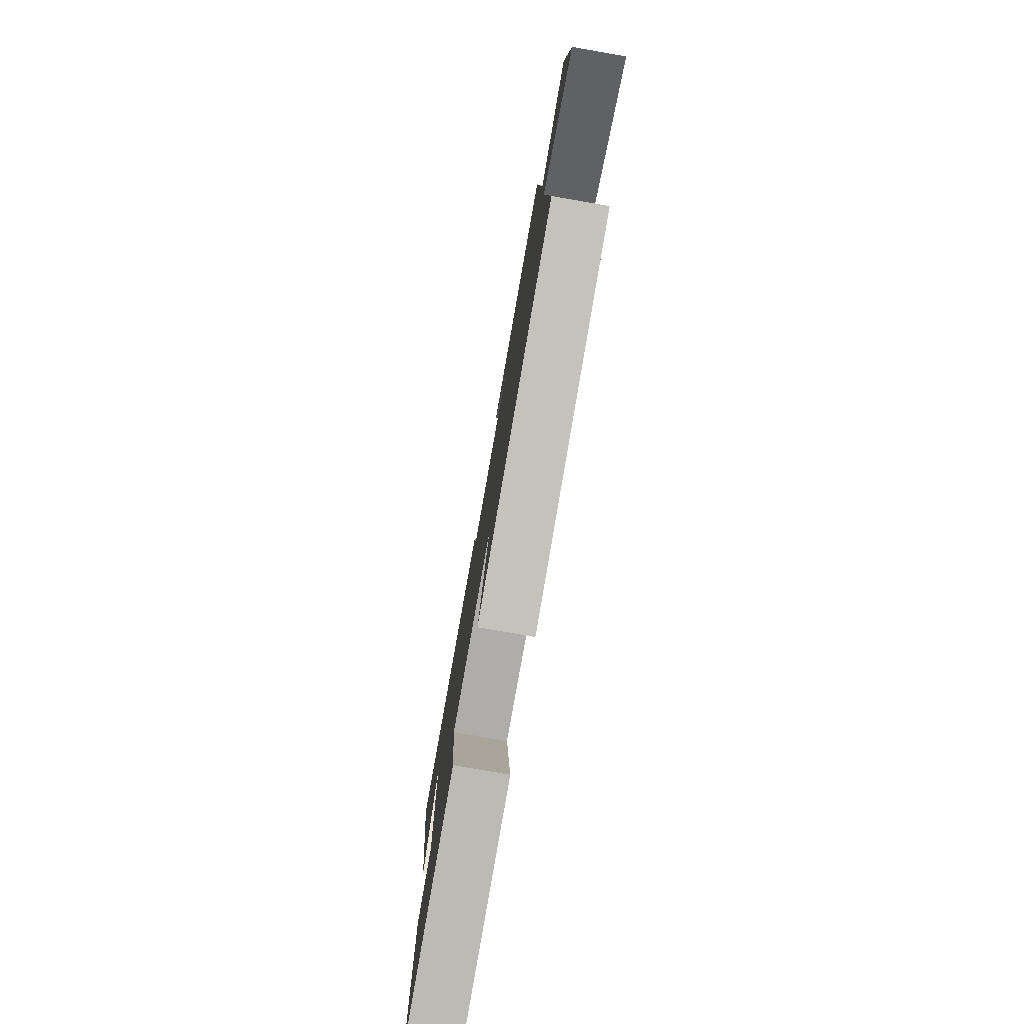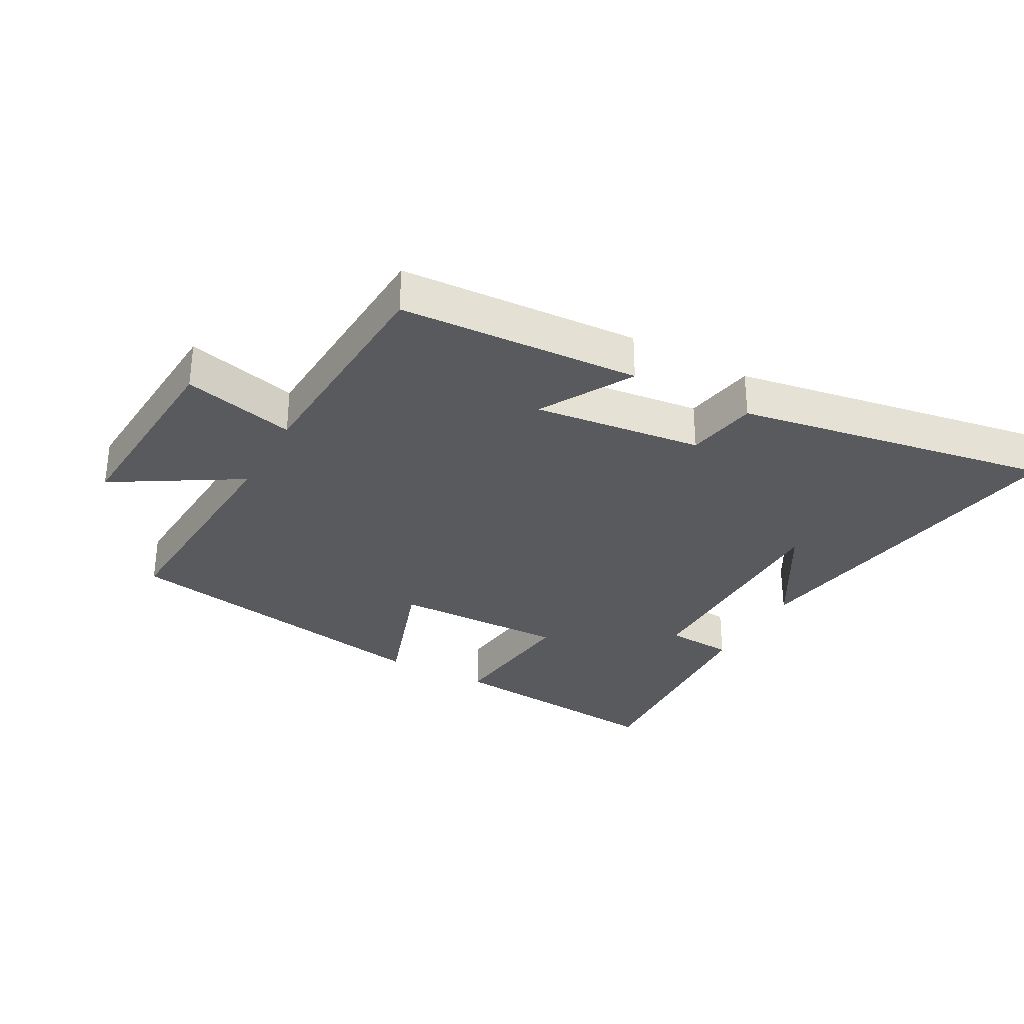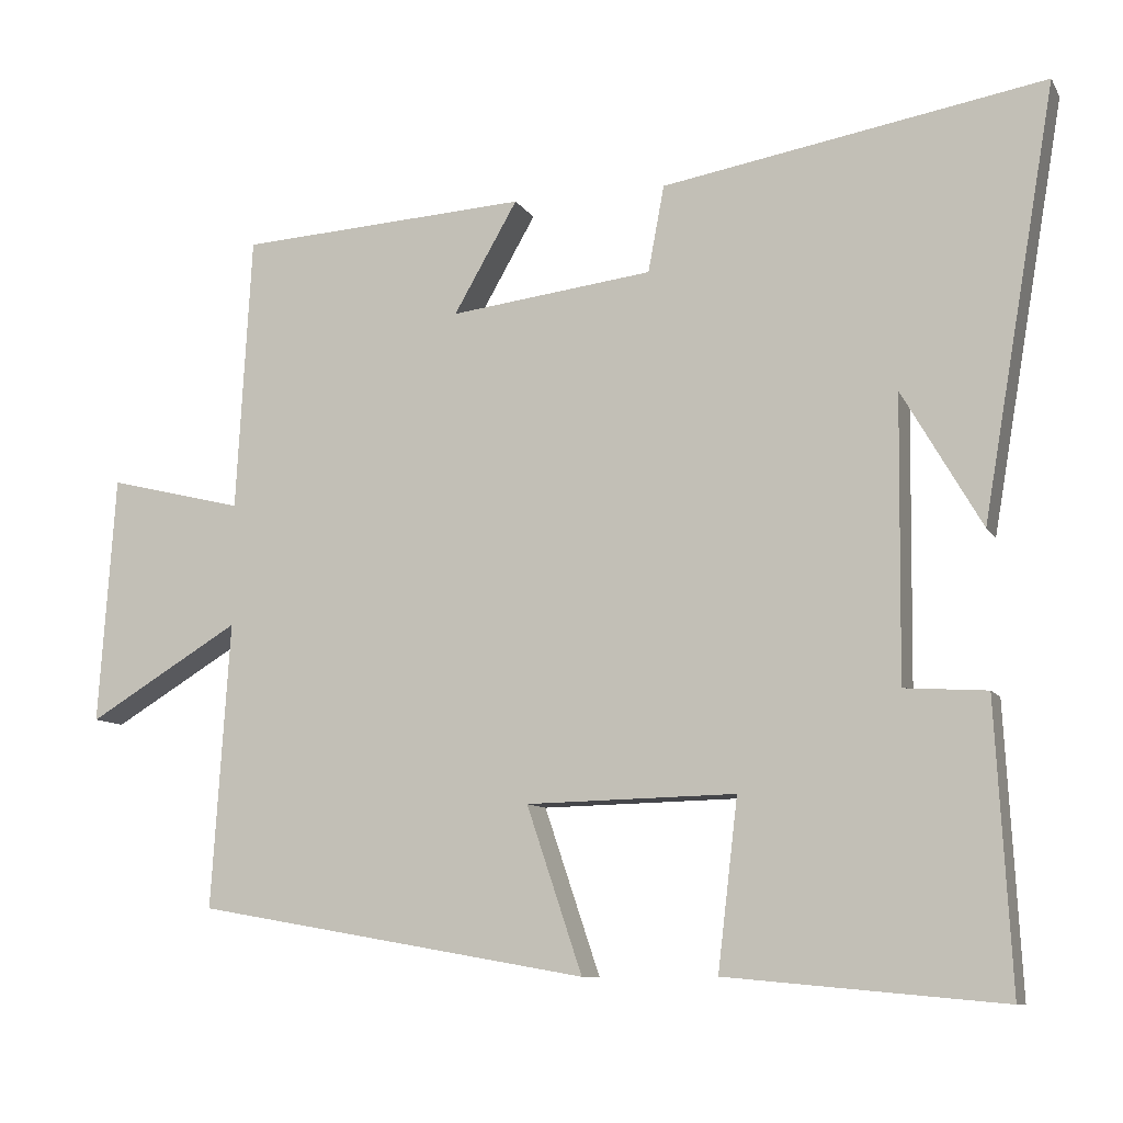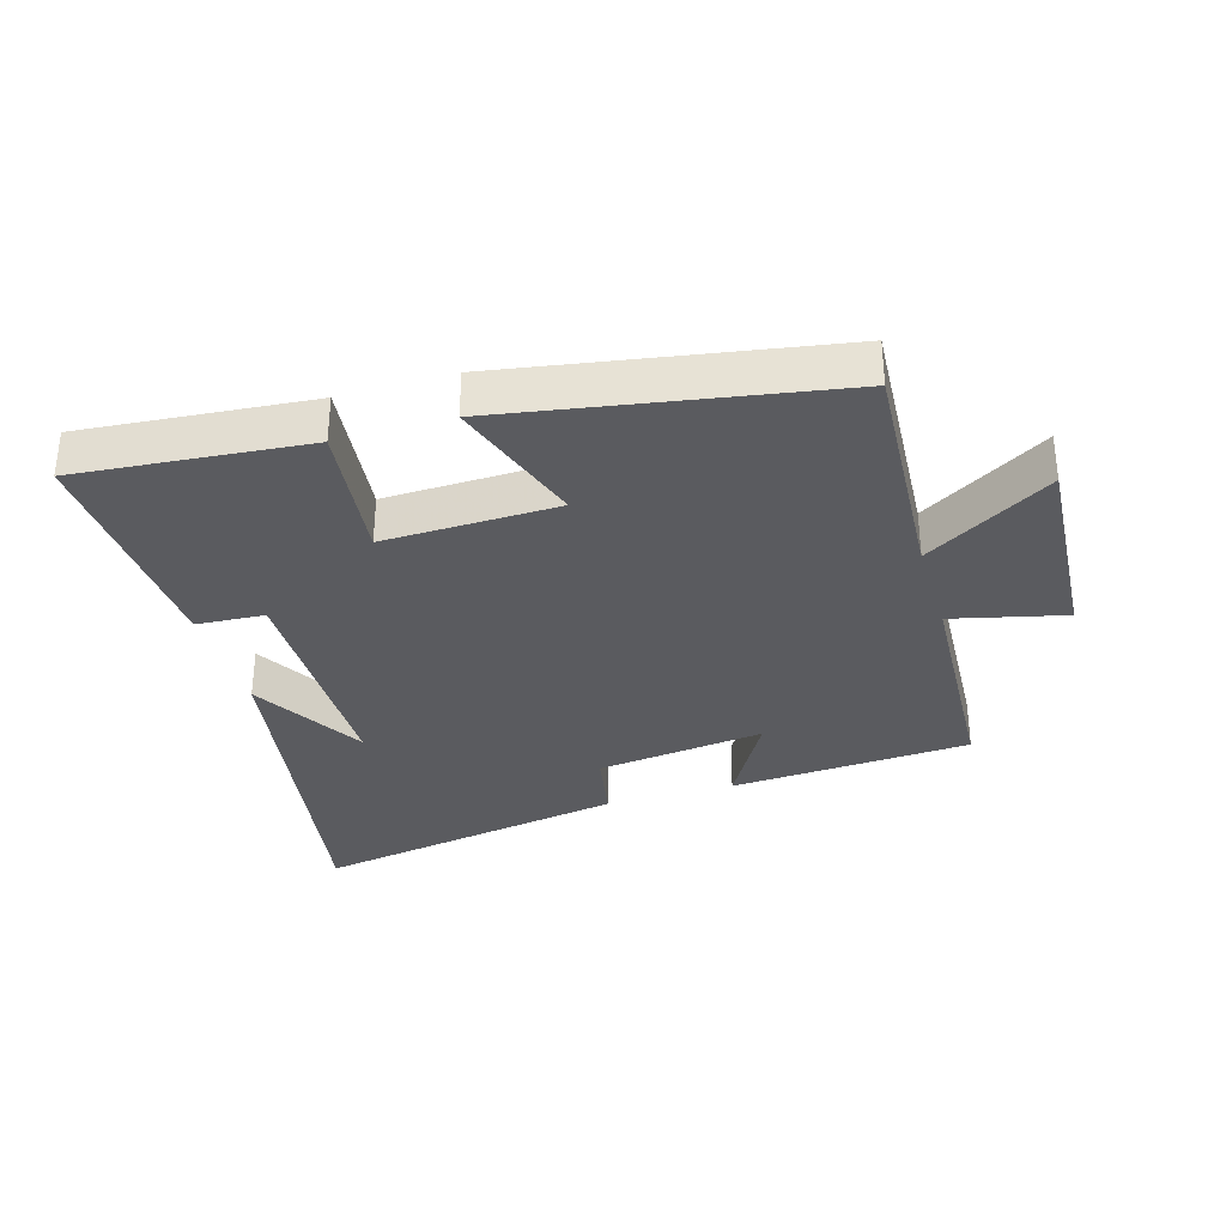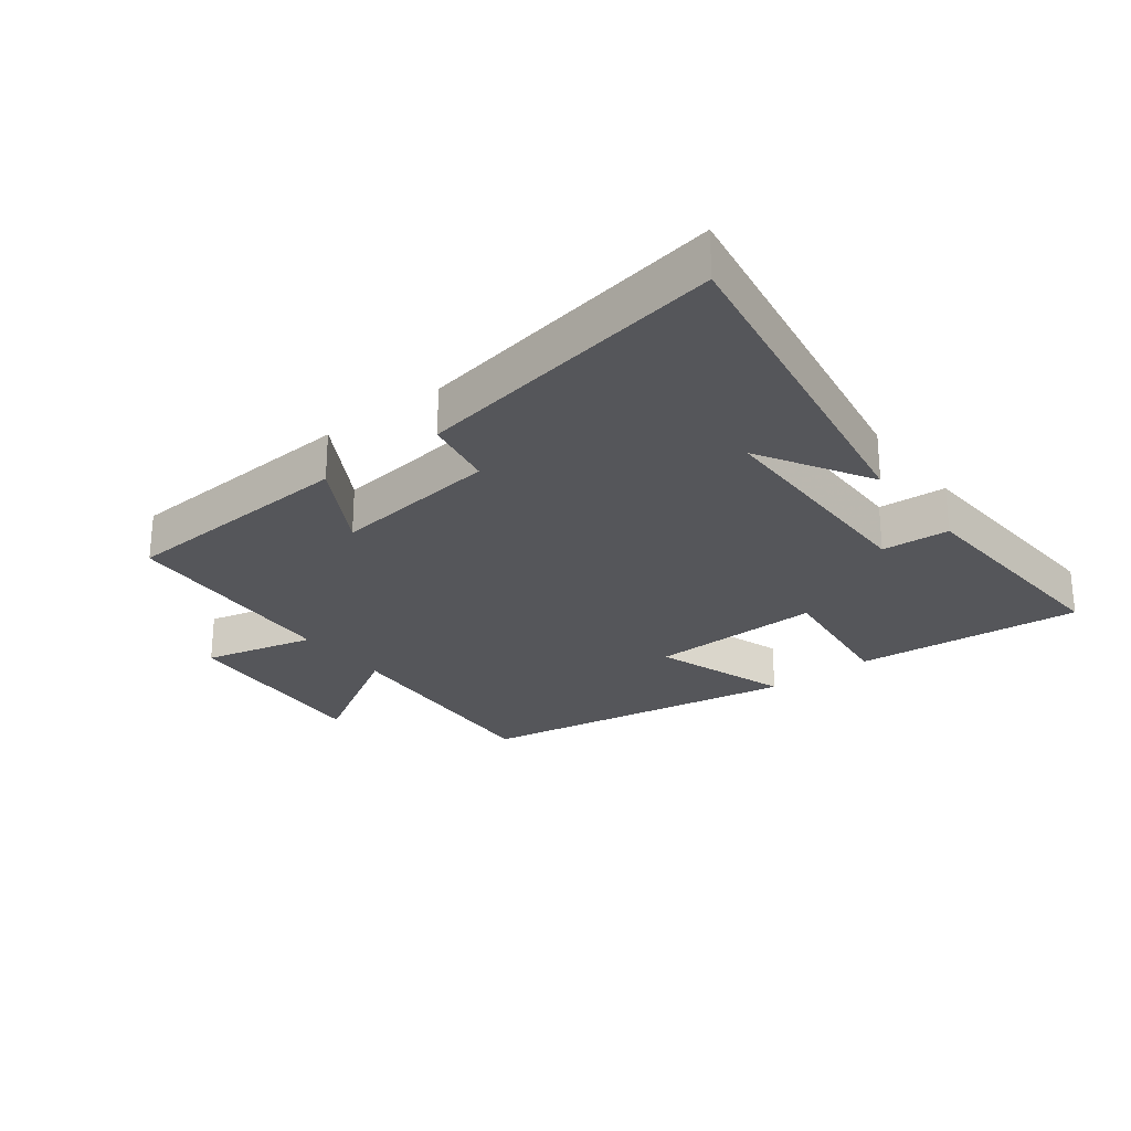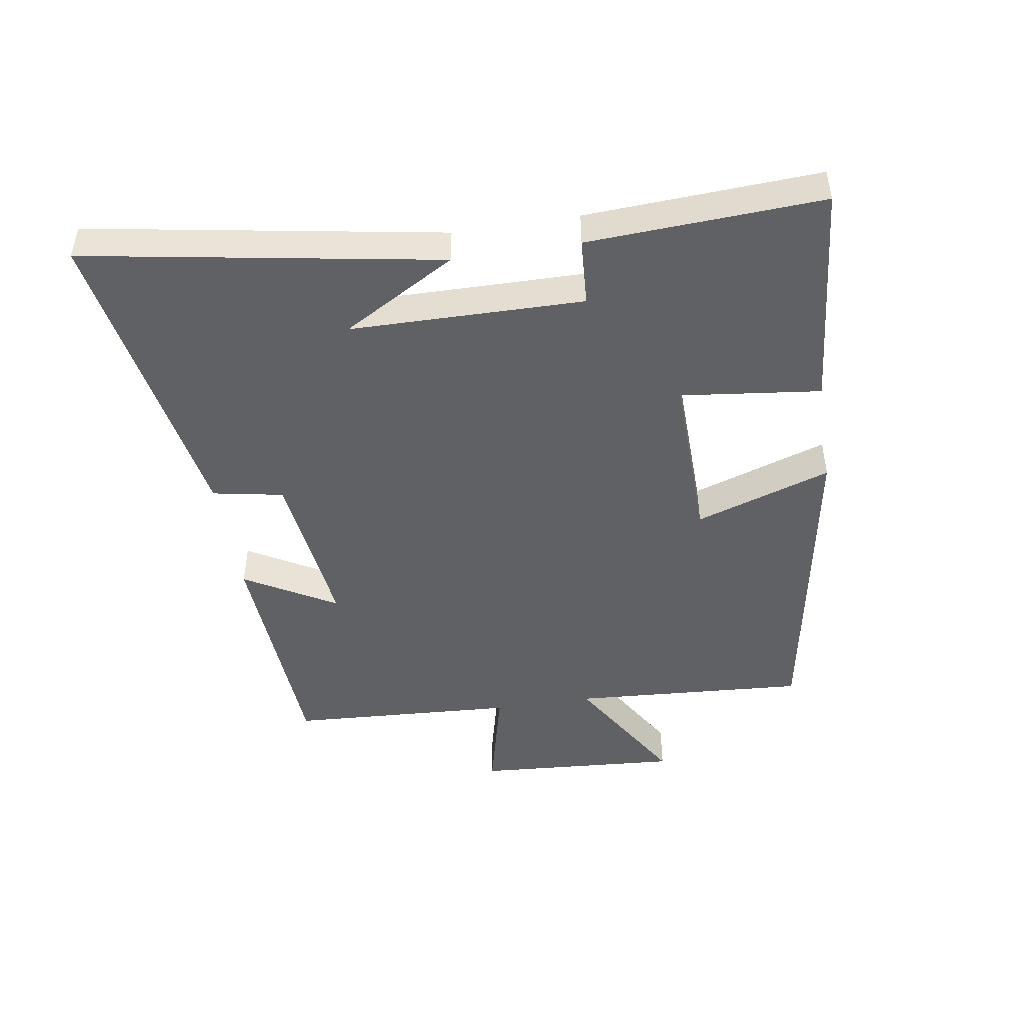
<metadata>
{"format":"obj","ext":"obj","renderer":"f3d","projection":"perspective","resolution":1024,"background":"white","views":[{"elev":-78.4,"azim":-99.9,"up":"+Z"},{"elev":-31.7,"azim":-28.7,"up":"+Y"},{"elev":-9.5,"azim":19.0,"up":"+Z"},{"elev":-33.1,"azim":-163.3,"up":"+Y"},{"elev":-26.0,"azim":37.6,"up":"+Y"},{"elev":-47.0,"azim":99.0,"up":"+Y"}]}
</metadata>
<code>
v 0.52 0.07 -0.533
v 0.161 0.07 -0.5
v 0.187 0.07 -0.28
v -0.085 0.07 -0.286
v -0.013 0.07 -0.5
v -0.524 0.07 -0.411
v -0.5 0.07 -0.04
v -0.698 0.07 -0.159
v -0.676 0.07 0.163
v -0.5 0.07 0.12
v -0.48 0.07 0.478
v -0.103 0.07 0.5
v -0.186 0.07 0.356
v 0.078 0.07 0.388
v 0.099 0.07 0.5
v 0.595 0.07 0.585
v 0.5 0.07 0.031
v 0.397 0.07 0.208
v 0.393 0.07 -0.158
v 0.5 0.07 -0.165
v 0.52 0 -0.533
v 0.161 0 -0.5
v 0.187 0 -0.28
v -0.085 0 -0.286
v -0.013 0 -0.5
v -0.524 0 -0.411
v -0.5 0 -0.04
v -0.698 0 -0.159
v -0.676 0 0.163
v -0.5 0 0.12
v -0.48 0 0.478
v -0.103 0 0.5
v -0.186 0 0.356
v 0.078 0 0.388
v 0.099 0 0.5
v 0.595 0 0.585
v 0.5 0 0.031
v 0.397 0 0.208
v 0.393 0 -0.158
v 0.5 0 -0.165
f 19 20 1 2
f 18 19 2 3
f 16 17 18
f 14 15 16 18
f 13 14 18 3
f 10 11 12 13
f 10 13 3 4
f 7 8 9 10
f 7 10 4 5
f 5 6 7
f 22 21 40 39
f 23 22 39 38
f 38 37 36
f 38 36 35 34
f 23 38 34 33
f 33 32 31 30
f 24 23 33 30
f 30 29 28 27
f 25 24 30 27
f 27 26 25
f 1 21 22 2
f 2 22 23 3
f 3 23 24 4
f 4 24 25 5
f 5 25 26 6
f 6 26 27 7
f 7 27 28 8
f 8 28 29 9
f 9 29 30 10
f 10 30 31 11
f 11 31 32 12
f 12 32 33 13
f 13 33 34 14
f 14 34 35 15
f 15 35 36 16
f 16 36 37 17
f 17 37 38 18
f 18 38 39 19
f 19 39 40 20
f 20 40 21 1

</code>
